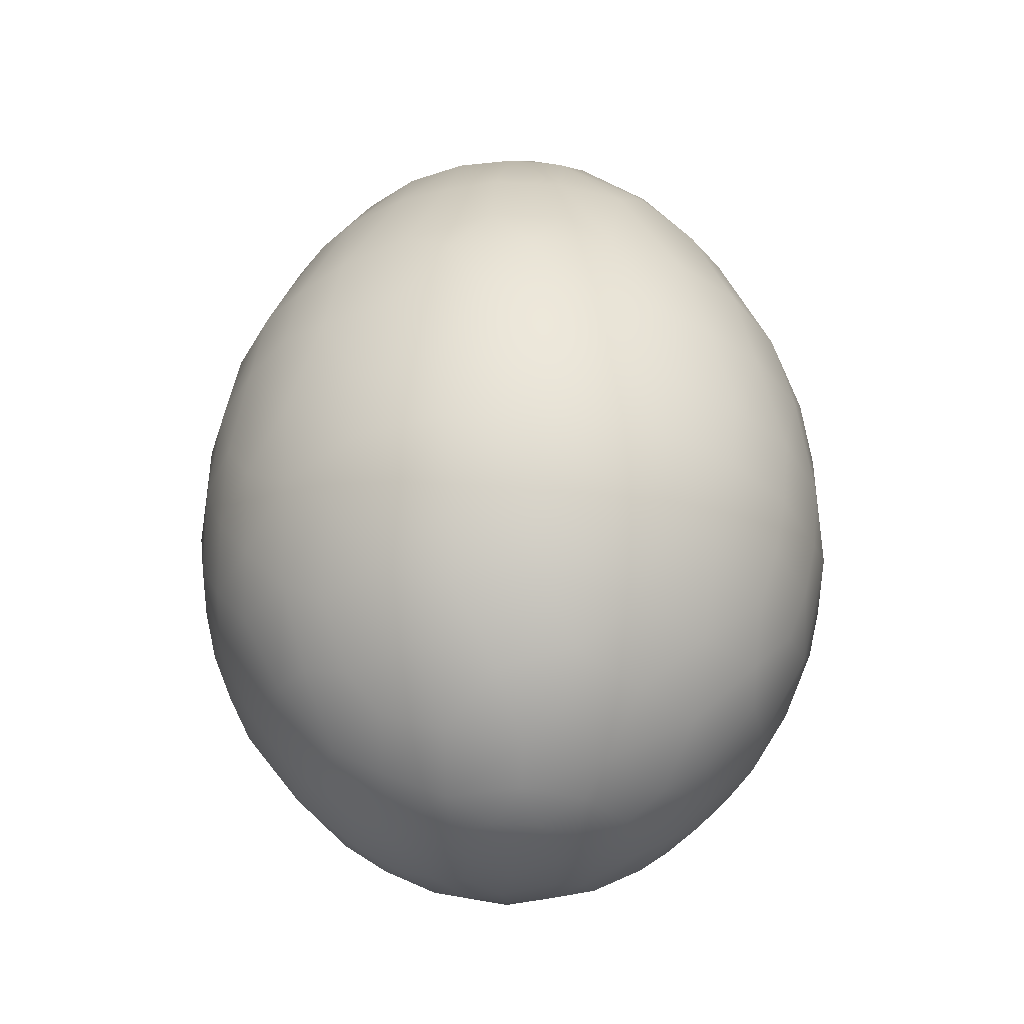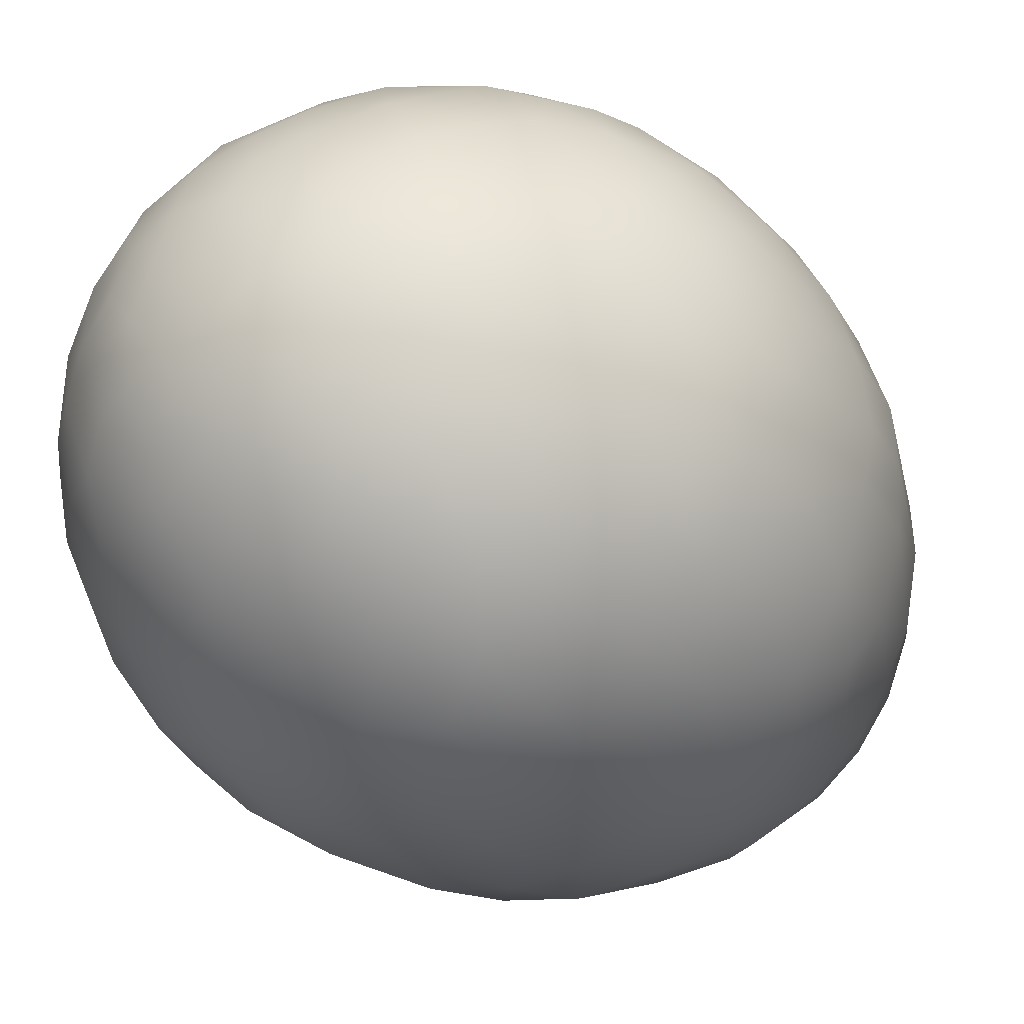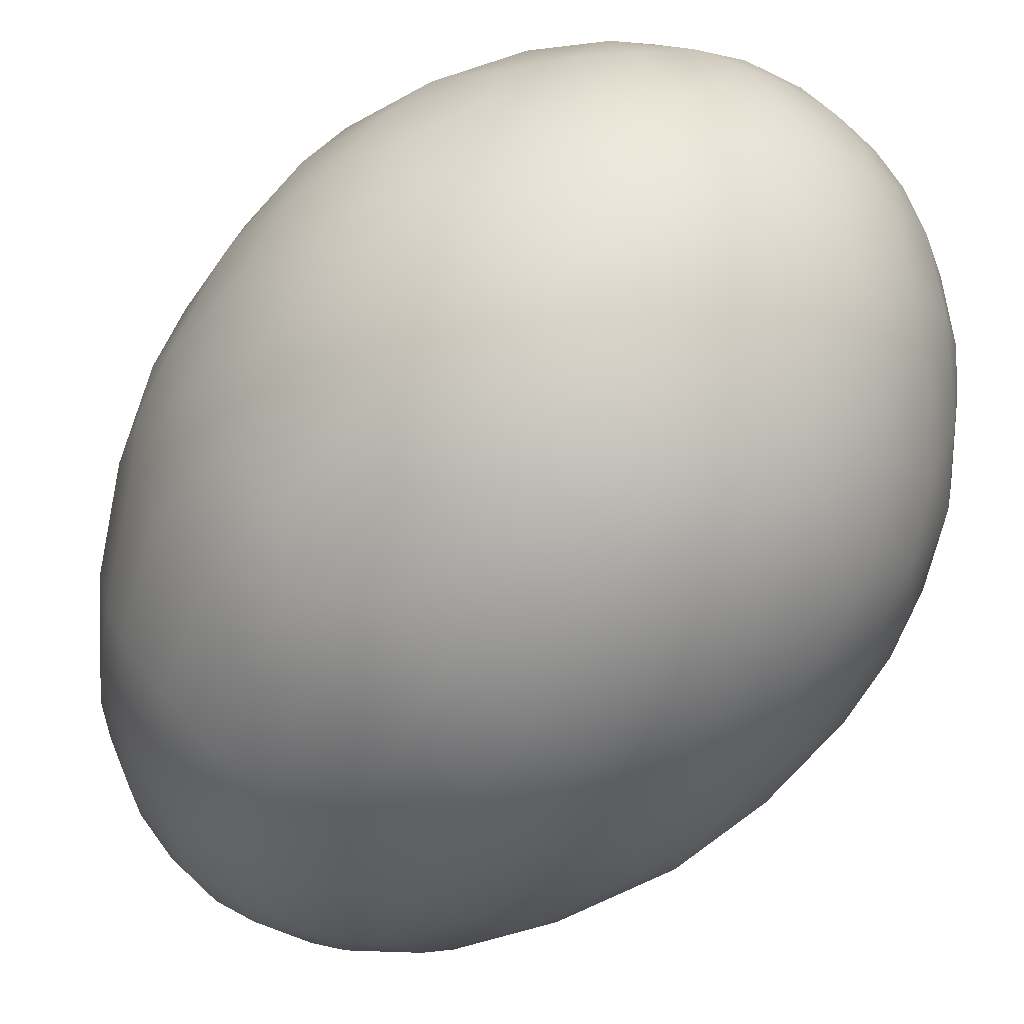
<metadata>
{"format":"obj","ext":"obj","renderer":"f3d","projection":"perspective","resolution":1024,"background":"white","views":[{"elev":-35.7,"azim":-44.7,"up":"+Z"},{"elev":-28.5,"azim":-144.4,"up":"+Y"},{"elev":-70.5,"azim":142.8,"up":"+Y"}]}
</metadata>
<code>
o Egg_15
v 0.002123 0.02812 0.01179
v 0.002406 0.003754 -0.03871
v 0.001486 0.01129 0.03646
v 0.005028 0.02507 -0.02176
v 0.005288 0.02924 0.003931
v 0.00347 0.01779 -0.03141
v 0.003896 0.02959 -0.008116
v 0.004666 0.02319 0.02241
v 0.00228 0.01248 -0.03556
v 0.005561 0.0278 -0.01508
v 0.01051 0.02119 0.02241
v 0.000337 0.004841 0.0395
v 0.01257 0.02541 -0.01508
v 0.009031 0.02661 0.01208
v 0.01137 0.02746 0.003541
v 0.004967 0.01832 0.0298
v 0.006428 0.009357 0.03651
v 0.01689 0.0192 -0.02176
v 0.0192 0.02268 0.003931
v 0.01092 0.01423 0.03096
v 0.01117 0.01455 -0.03112
v 0.01871 0.02129 -0.01508
v 0.01494 0.02242 0.01513
v 0.007486 0.008244 -0.03647
v 0.02126 0.01791 0.01289
v 0.01044 0.004323 0.03657
v 0.02442 0.01694 0.003931
v 0.01588 0.01052 0.02967
v 0.01775 0.01564 0.02241
v 0.01806 0.006057 0.02967
v 0.01557 0.008988 -0.03146
v 0.02242 0.007555 0.02241
v 0.02541 0.01257 -0.01508
v 0.0252 0.01243 0.01208
v 0.02797 0.01004 0.003931
v 0.004496 -0.000866 -0.03867
v 0.02502 0.002252 -0.02247
v 0.02946 0.003879 0.003541
v 0.01917 0.000346 0.02956
v 0.01608 0.0033 -0.03288
v 0.02361 0.001495 0.02241
v 0.0278 0.005561 -0.01508
v 0.02756 0.005483 0.01208
v 0.02319 -0.004666 0.02241
v 0.01112 0.000536 -0.03647
v 0.004607 0.001503 0.03954
v 0.0278 -0.005561 -0.01508
v 0.02689 -0.00173 0.01513
v 0.01129 -0.001486 0.03646
v 0.0223 -0.002044 -0.02654
v 0.02924 -0.005288 0.003931
v 0.01819 -0.002394 -0.03112
v 0.01699 -0.004552 0.03133
v 0.01625 -0.008062 -0.03125
v 0.02167 -0.008977 0.02268
v 0.008837 -0.006781 -0.03641
v 0.02541 -0.01257 -0.01508
v 0.02614 -0.00946 0.01289
v 0.009357 -0.006427 0.03651
v 0.02688 -0.01268 0.003931
v 0.02336 -0.01561 0.01208
v 0.01908 -0.01269 -0.02591
v 0.02268 -0.0192 0.003931
v 0.01468 -0.01195 0.02986
v 0.01271 -0.01271 -0.03146
v 0.0197 -0.0131 0.02241
v 0.00408 -0.002554 0.03948
v 0.02129 -0.01871 -0.01508
v 0.01564 -0.01775 0.02241
v 0.01749 -0.02089 -0.01822
v 0.01853 -0.02113 0.01208
v 0.001498 -0.004327 -0.03867
v 0.01514 -0.01719 -0.02591
v 0.01809 -0.02358 0.003541
v 0.01052 -0.01588 0.02967
v 0.01817 -0.02368 -0.008116
v 0.01004 -0.02797 0.003931
v 0.006057 -0.01806 0.02967
v 0.008063 -0.01625 -0.03125
v 0.01051 -0.02119 0.02241
v 0.003718 -0.01054 -0.03637
v 0.01257 -0.02541 -0.01508
v 0.01195 -0.02415 0.01513
v 0.004324 -0.01044 0.03657
v 0.007718 -0.02286 -0.024
v 0.001837 -0.02804 0.01208
v 0.002461 -0.02961 0.003931
v 0.003147 -0.01935 -0.02992
v 0.001495 -0.02361 0.02241
v 0.005561 -0.0278 -0.01508
v -0.003513 -0.02165 0.02558
v -0.002049 -0.01098 -0.03637
v 0.000928 -0.004764 0.0395
v -0.001822 -0.02829 -0.01508
v -0.005483 -0.02756 0.01208
v -0.002072 -0.01116 0.03651
v -0.003879 -0.02946 0.003541
v 0.000292 -0.01875 0.03009
v -0.01004 -0.02797 0.003931
v -0.008988 -0.01557 -0.03146
v -0.007555 -0.02242 0.02241
v -0.01257 -0.02541 -0.01508
v -0.01222 -0.02541 0.01179
v -0.002998 -0.003461 -0.03867
v -0.007718 -0.02286 -0.024
v -0.01871 -0.02129 -0.01508
v -0.01494 -0.02242 0.01513
v -0.007374 -0.00863 0.03651
v -0.01485 -0.01935 -0.02374
v -0.01694 -0.02442 0.003931
v -0.009539 -0.01641 0.0298
v -0.0131 -0.0197 0.02241
v -0.007266 -0.008488 -0.03637
v -0.01775 -0.01564 0.02241
v -0.02023 -0.01779 0.01513
v -0.02009 -0.01337 -0.024
v -0.02268 -0.0192 0.003931
v -0.01346 -0.01338 0.0298
v -0.0148 -0.01308 -0.02973
v -0.02422 -0.008179 -0.02176
v -0.02688 -0.01268 0.003931
v -0.02242 -0.007555 0.02241
v -0.01082 -0.002899 -0.03641
v -0.02541 -0.01257 -0.01508
v -0.02517 -0.01179 0.01289
v -0.01052 -0.004357 0.03646
v -0.00406 -0.002644 0.03954
v -0.0278 -0.005561 -0.01508
v -0.02756 -0.005483 0.01208
v -0.004496 0.000866 -0.03867
v -0.02502 -0.002252 -0.02247
v -0.02924 -0.005288 0.003931
v -0.01861 -0.004627 0.02956
v -0.01819 -0.002394 -0.03112
v -0.02361 -0.001495 0.02241
v -0.01736 0.004652 -0.03146
v -0.02959 0.003896 -0.008116
v -0.02326 0.003062 0.02268
v -0.0099 0.005097 -0.03647
v -0.0278 0.005561 -0.01508
v -0.02756 0.005483 0.01208
v -0.0112 0.001475 0.03657
v -0.02243 0.002952 -0.02623
v -0.02924 0.005288 0.003931
v -0.01901 0.001177 0.02967
v -0.02171 0.007317 -0.02591
v -0.02746 0.01137 0.003541
v -0.01593 0.00779 0.03127
v -0.02242 0.007555 0.02241
v -0.02541 0.01257 -0.01508
v -0.0252 0.01243 0.01208
v -0.0223 0.01565 -0.01822
v -0.02113 0.01853 0.01208
v -0.00863 0.007374 0.03651
v -0.01935 0.01485 -0.02374
v -0.02442 0.01694 0.003931
v -0.01455 0.01117 -0.03112
v -0.0197 0.0131 0.02241
v -0.01091 0.01646 -0.02973
v -0.01564 0.01775 0.02241
v -0.004024 0.002712 0.0395
v -0.01871 0.02129 -0.01508
v -0.01699 0.02214 0.01247
v -0.002014 0.004197 -0.03864
v -0.0192 0.02268 0.003931
v -0.003787 0.0107 0.03651
v -0.01004 0.02797 0.003931
v -0.009442 0.01647 0.0298
v -0.007555 0.02242 0.02241
v -0.01257 0.02541 -0.01508
v -0.01195 0.02415 0.01513
v -0.001495 0.02361 0.02241
v -0.004263 0.01029 -0.03641
v -0.001822 0.02829 -0.01508
v -0.00173 0.02689 0.01513
v -0.002461 0.02961 0.003931
v -0.004858 0.01835 0.0298
v -0.004652 0.01736 -0.03146
v 0.00947 0.02797 -0.01018
v 0.009059 0.01829 0.02774
v 0.002816 0.01448 0.0341
v 0.01886 0.02146 0.01022
v 0.01639 0.02457 -0.01018
v 0.02063 0.01191 0.02199
v 0.005141 0.005714 -0.0379
v 0.01413 0.003785 0.03414
v 0.01268 0.00732 -0.0342
v 0.02036 0.005455 -0.02822
v 0.02647 -0.001697 -0.01972
v 0.02896 -0.005785 -0.01018
v 0.007519 -0.001595 -0.0379
v 0.02513 -0.008491 -0.01972
v 0.01031 -0.02027 -0.02616
v 0.006165 -0.02301 0.02199
v 0.008567 -0.02696 0.01134
v 0.01308 -0.02647 -0.01018
v 0.01177 -0.02378 -0.01972
v 0.004809 -0.01396 -0.03417
v 0.005785 -0.02896 -0.01018
v -0.007169 -0.02676 -0.01702
v -0.001907 -0.02947 -0.01018
v -0.001697 -0.02647 -0.01972
v -0 -0.01463 0.03414
v -0.01949 -0.02219 -0.01018
v -0.01054 -0.01825 -0.02822
v -0.02063 -0.01191 0.02199
v -0.01647 -0.009442 0.0298
v -0.006445 -0.004189 -0.0379
v -0.02816 0 0.01166
v -0.02948 0 0.005147
v -0.02924 -0.001299 -0.01179
v -0.02647 0.001697 -0.01972
v -0.02797 0.00947 -0.01018
v -0.00685 0.003487 -0.0379
v -0.01267 0.007313 0.03414
v -0.01191 0.02063 0.02199
v -0.01949 0.02219 -0.01018
v -0.01752 0.01992 -0.01972
v -0.00606 0.02763 0.01134
v -0.008491 0.02513 -0.01972
v -0.00732 0.01268 -0.0342
v 5.7e-05 0.01898 0.0298
v -0.001907 0.02947 -0.01018
v -0.0048 0.01395 0.0341
v -0.001673 0.007743 0.03834
v -0 0 -0.03909
v 0.009466 0.02857 -0.003964
v 0.005455 0.02036 -0.02822
v 0.002423 0.007542 0.03834
v 0.01457 0.02524 0.007695
v 0.01502 0.02602 -0.003184
v 0.01134 0.02291 -0.02176
v -0 0 0.04013
v 0.00906 0.01181 0.03392
v 0.01387 0.01699 0.02558
v 0.02001 0.02248 -0.003964
v 0.02219 0.01949 -0.01018
v 0.01311 0.01708 -0.02767
v 0.008258 0.01224 -0.03417
v 0.005869 0.00532 0.03834
v 0.01227 0.00815 0.03401
v 0.02514 0.01654 -0.003964
v 0.02693 0.01297 -0.007817
v 0.0223 0.01565 -0.01822
v 0.01908 0.01269 -0.02591
v 0.007743 0.001673 0.03834
v 0.02947 0.006086 -0.003964
v 0.02797 0.00947 -0.01018
v 0.02422 0.008179 -0.02176
v 0.007309 0.002378 -0.0379
v 0.02914 0 0.007695
v 0.03004 -0.00175 -0.003964
v 0.02924 0.001299 -0.01179
v 0.01477 -0.001944 -0.03401
v 0.01448 -0.002816 0.0341
v 0.02801 -0.005601 0.01022
v 0.02857 -0.009466 -0.003964
v 0.02171 -0.007317 -0.02591
v 0.007542 -0.002423 0.03834
v 0.01907 -0.007898 0.02752
v 0.02514 -0.01654 -0.003964
v 0.02647 -0.01308 -0.01018
v 0.02208 -0.01471 -0.01972
v 0.005029 -0.005809 -0.03794
v 0.01181 -0.00906 0.03392
v 0.02124 -0.02124 -0.003184
v 0.02219 -0.01949 -0.01018
v 0.01152 -0.008839 -0.0344
v 0.00532 -0.005869 0.03834
v 0.006467 -0.01325 0.0341
v 0.01457 -0.02524 0.007695
v 0.01351 -0.02689 -0.003964
v 0.000569 -0.007848 0.03842
v 0.006086 -0.02947 -0.003964
v 0.005213 -0.02601 -0.01972
v 0.000405 -0.007676 -0.0379
v -0.001749 -0.03004 -0.003964
v -0 -0.02354 -0.02503
v -0.002813 -0.01449 -0.03417
v -0.005138 -0.0154 0.03275
v -0.009466 -0.02857 -0.003964
v -0.007628 -0.02847 -0.01016
v -0.003925 -0.01935 -0.02973
v -0.004292 -0.006658 0.03834
v -0.01502 -0.02602 -0.003184
v -0.01308 -0.02647 -0.01018
v -0.01177 -0.02378 -0.01972
v -0.003487 -0.00685 -0.0379
v -0.009061 -0.01181 0.03392
v -0.01886 -0.02146 0.01022
v -0.02001 -0.02248 -0.003964
v -0.01752 -0.01992 -0.01972
v -0.009682 -0.01114 -0.03417
v -0.01325 -0.006467 0.0341
v -0.02377 -0.01585 0.01022
v -0.02514 -0.01654 -0.003964
v -0.02457 -0.01639 -0.01018
v -0.0223 -0.01565 -0.01822
v -0.007046 -0.00362 0.03834
v -0.02857 -0.009466 -0.003964
v -0.02797 -0.00947 -0.01018
v -0.01989 -0.00824 -0.02767
v -0.01476 -0.006789 -0.03304
v -0.007676 -0.000405 -0.0379
v -0.03004 -0.00175 -0.003964
v -0.02125 -0.001351 -0.02787
v -0.007912 0.000388 0.03834
v -0.01471 0.001027 0.0341
v -0.02902 0.007775 -0.003183
v -0.02513 0.008491 -0.01972
v -0.01473 0.001033 -0.03417
v -0.01907 0.007898 0.02752
v -0.02689 0.01351 -0.003964
v -0.02457 0.01639 -0.01018
v -0.01224 0.008258 -0.03417
v -0.01077 0.01215 0.03275
v -0.01532 0.01348 0.02774
v -0.02248 0.02001 -0.003964
v -0.01708 0.01311 -0.02767
v -0.005952 0.005147 0.03842
v -0.01319 0.02588 0.008495
v -0.01351 0.02689 -0.003964
v -0.01684 0.0247 -0.007817
v -0.01388 0.0213 -0.02204
v -0.003354 0.006913 -0.03794
v -0.006086 0.02947 -0.003964
v -0.008822 0.0279 -0.01179
v -0.007317 0.02171 -0.02591
v -0.001945 0.01477 -0.03401
v -0 0.03004 -0.003183
v -0.001697 0.02647 -0.01972
v -0.001449 0.02286 -0.02591
v 0.001595 0.007519 -0.0379
f 1 8 14
f 222 181 16
f 7 223 330
f 7 330 5
f 333 9 24
f 9 239 24
f 10 179 13
f 14 8 11
f 14 11 23
f 181 3 17
f 3 229 17
f 232 228 4
f 232 238 228
f 20 180 16
f 18 238 232
f 19 230 182
f 236 183 231
f 236 231 19
f 236 237 183
f 13 183 22
f 23 11 235
f 25 182 23
f 244 18 22
f 22 237 244
f 17 240 26
f 245 238 18
f 18 244 245
f 242 237 236
f 242 236 27
f 242 243 237
f 29 235 28
f 29 28 184
f 188 40 31
f 31 40 187
f 243 242 35
f 250 24 45
f 24 187 45
f 248 42 33
f 34 184 32
f 34 32 43
f 2 250 36
f 246 49 26
f 37 188 249
f 37 50 188
f 43 32 41
f 43 41 48
f 47 189 253
f 253 190 47
f 47 192 189
f 48 41 44
f 48 44 58
f 58 256 48
f 37 189 50
f 51 251 256
f 64 260 53
f 52 258 54
f 55 260 66
f 191 45 56
f 67 259 46
f 57 192 47
f 57 263 192
f 58 44 55
f 255 49 59
f 49 259 59
f 36 264 72
f 65 268 54
f 54 62 65
f 66 260 64
f 66 64 69
f 68 263 57
f 68 70 263
f 69 64 75
f 69 75 80
f 81 264 56
f 93 269 67
f 59 269 84
f 76 267 266
f 76 266 74
f 77 271 195
f 193 88 79
f 80 75 78
f 80 78 194
f 193 197 85
f 85 88 193
f 273 96 84
f 96 203 84
f 278 88 85
f 85 275 278
f 88 279 198
f 92 276 81
f 94 200 202
f 97 95 99
f 280 91 98
f 283 279 88
f 99 95 103
f 99 103 110
f 280 289 111
f 100 279 283
f 283 205 100
f 100 293 279
f 101 91 111
f 101 111 112
f 113 288 92
f 284 108 96
f 287 109 105
f 115 290 107
f 109 119 205
f 110 103 290
f 110 290 117
f 111 289 118
f 205 119 100
f 291 285 110
f 112 111 118
f 112 118 114
f 296 291 117
f 114 118 207
f 114 207 206
f 123 208 113
f 298 292 106
f 297 124 298
f 125 295 115
f 299 126 108
f 126 294 108
f 116 119 109
f 116 302 119
f 117 290 295
f 117 295 121
f 118 289 294
f 118 294 207
f 119 303 293
f 120 302 116
f 121 295 125
f 207 294 133
f 302 134 303
f 300 296 121
f 301 128 124
f 125 206 122
f 125 122 129
f 129 122 135
f 129 135 209
f 133 294 308
f 133 308 145
f 305 300 132
f 136 311 134
f 137 211 305
f 137 305 144
f 304 123 139
f 123 311 139
f 161 307 127
f 140 212 211
f 211 137 140
f 140 310 212
f 143 306 131
f 131 212 143
f 145 308 148
f 320 154 142
f 154 215 142
f 147 151 156
f 148 308 215
f 313 213 309
f 313 309 147
f 313 314 213
f 149 312 158
f 150 310 140
f 140 213 150
f 150 152 310
f 150 314 152
f 156 151 153
f 156 153 165
f 316 317 148
f 318 314 313
f 318 313 156
f 318 217 314
f 158 312 317
f 158 317 160
f 316 224 168
f 323 217 318
f 323 318 165
f 160 317 168
f 160 168 216
f 325 139 173
f 320 166 154
f 155 218 324
f 165 153 163
f 328 159 324
f 324 220 328
f 168 224 177
f 178 221 159
f 159 328 178
f 178 329 221
f 171 216 169
f 171 169 219
f 219 321 171
f 329 9 173
f 327 223 174
f 225 3 166
f 332 6 178
f 222 16 8 172
f 3 225 229
f 4 228 332
f 332 331 4
f 5 330 176
f 5 176 1
f 5 1 14
f 6 9 329
f 6 332 228
f 7 5 227
f 7 227 179
f 331 174 10 4
f 12 229 225
f 7 10 174 223
f 21 6 228 238
f 7 179 10
f 6 239 9
f 183 179 227 231
f 6 21 239
f 227 15 231
f 16 180 11 8
f 4 10 13 232
f 24 185 333
f 234 20 16 181
f 179 183 13
f 23 230 14
f 2 333 185
f 17 234 181
f 15 227 5
f 15 5 14
f 15 14 230
f 230 231 15
f 229 12 46 240
f 17 229 240
f 19 231 230
f 235 180 20
f 235 11 180
f 232 13 22 18
f 12 233 46
f 29 25 23 235
f 183 237 22
f 182 230 23
f 33 244 237 243
f 24 239 187
f 24 250 185
f 184 34 25 29
f 17 26 241 234
f 2 185 250
f 182 25 27 19
f 27 236 19
f 234 241 28 20
f 27 25 34
f 28 235 20
f 239 21 31 187
f 245 31 21 238
f 241 186 30 28
f 28 30 32 184
f 31 245 188
f 243 35 247
f 243 247 248
f 186 26 49 255
f 187 40 45
f 46 246 240
f 33 249 244
f 33 243 248
f 33 42 249
f 36 226 2
f 186 241 26
f 26 240 246
f 249 188 245
f 245 244 249
f 35 242 27
f 35 27 34
f 35 34 43
f 36 250 191
f 52 40 188 50
f 38 247 35
f 38 35 43
f 38 43 251
f 251 252 38
f 39 30 186
f 39 186 255
f 30 39 41 32
f 40 52 254
f 247 253 248
f 247 38 252
f 247 252 253
f 189 37 42 253
f 40 254 45
f 45 191 250
f 42 37 249
f 42 248 253
f 258 50 189 192
f 48 251 43
f 44 41 39
f 44 39 260
f 46 259 246
f 256 251 48
f 49 246 259
f 265 64 53 255
f 51 252 251
f 53 39 255
f 53 260 39
f 50 258 52
f 252 190 253
f 252 51 257
f 252 257 190
f 254 52 54 268
f 268 56 45 254
f 258 62 54
f 257 262 190
f 257 60 261
f 257 261 262
f 55 44 260
f 262 57 47 190
f 56 264 191
f 46 233 67
f 66 61 58 55
f 62 258 192 263
f 36 191 264
f 59 265 255
f 256 58 60 51
f 60 257 51
f 69 71 61 66
f 60 58 61
f 73 62 263 70
f 72 226 36
f 59 259 269
f 267 68 57 262
f 63 261 60
f 63 60 61
f 63 61 71
f 62 73 65
f 261 267 262
f 261 63 266
f 261 266 267
f 67 269 259
f 81 56 268 198
f 76 70 68 267
f 67 233 93
f 82 70 76 196
f 80 83 71 69
f 70 82 197
f 59 84 270 265
f 83 271 71
f 193 73 70 197
f 265 270 75 64
f 74 266 63
f 74 63 71
f 74 71 271
f 271 272 74
f 79 65 73 193
f 198 268 65 79
f 199 196 272 274
f 76 74 272
f 76 272 196
f 77 272 271
f 78 75 270
f 172 8 1 175
f 79 88 198
f 272 77 274
f 90 82 196 199
f 81 276 264
f 93 273 269
f 275 197 82 90
f 194 195 83 80
f 195 271 83
f 194 89 86 195
f 72 264 276
f 84 269 273
f 197 275 85
f 195 86 87 77
f 203 270 84
f 275 202 278
f 87 274 77
f 270 203 98 78
f 201 199 274 277
f 274 87 277
f 78 98 89 194
f 92 81 198 279
f 94 90 199 201
f 202 275 90 94
f 282 201 277 281
f 277 97 281
f 200 94 201 282
f 91 89 98
f 92 288 276
f 89 91 95 86
f 288 104 72 276
f 95 91 101
f 104 226 72
f 105 278 202 200
f 96 280 203
f 86 95 97 87
f 278 105 283
f 97 277 87
f 113 92 279 293
f 99 281 97
f 98 203 280
f 88 278 283
f 110 285 99
f 111 91 280
f 281 286 282
f 281 99 285
f 281 285 286
f 273 93 127 284
f 286 102 200 282
f 93 233 127
f 102 287 200
f 112 107 103 101
f 103 95 101
f 280 96 108 289
f 96 273 284
f 287 102 106 292
f 105 205 283
f 105 200 287
f 105 109 205
f 204 106 102 286
f 114 115 107 112
f 290 103 107
f 286 285 291 204
f 104 288 208
f 109 287 292
f 117 291 110
f 100 119 293
f 204 291 296 297
f 113 208 288
f 123 113 293 303
f 297 298 106 204
f 127 299 284
f 206 125 115 114
f 295 290 115
f 298 116 109 292
f 294 289 108
f 108 284 299
f 129 132 121 125
f 121 296 117
f 119 302 303
f 116 298 120
f 297 296 300 301
f 132 300 121
f 207 133 122 206
f 304 130 104 208
f 123 304 208
f 124 120 298
f 124 297 301
f 124 128 120
f 130 226 104
f 212 131 128 211
f 127 307 299
f 128 131 120
f 128 301 211
f 126 142 308 294
f 307 142 126 299
f 302 120 131 306
f 209 210 132 129
f 301 300 305 211
f 210 305 132
f 134 311 303
f 134 302 306
f 143 136 134 306
f 135 122 133
f 135 133 145
f 123 303 311
f 312 149 138 145
f 143 146 136
f 137 144 309
f 137 309 213
f 138 135 145
f 135 138 141 209
f 139 214 304
f 127 233 161
f 137 213 140
f 146 143 212 310
f 141 138 149
f 130 304 214
f 209 141 144 210
f 144 305 210
f 155 146 310 152
f 148 312 145
f 215 308 142
f 142 307 320
f 141 151 147 144
f 146 155 319
f 147 309 144
f 157 136 146 319
f 156 313 147
f 136 315 311
f 162 152 314 217
f 136 157 315
f 139 311 315
f 161 320 307
f 213 314 150
f 151 141 149
f 151 149 158
f 139 325 214
f 325 164 130 214
f 152 162 218
f 153 151 158
f 153 158 160
f 164 226 130
f 315 157 159 221
f 154 316 215
f 152 218 155
f 165 318 156
f 317 312 148
f 148 215 316
f 168 317 316
f 221 173 139 315
f 157 319 159
f 323 165 322
f 170 162 217 323
f 324 218 162 170
f 216 171 163 160
f 163 153 160
f 316 154 166 224
f 171 321 163
f 319 155 324 159
f 168 177 169 216
f 165 163 321
f 321 322 165
f 166 320 225
f 167 322 321
f 167 321 219
f 322 327 323
f 322 167 326
f 322 326 327
f 320 161 12 225
f 221 329 173
f 177 222 172 169
f 161 233 12
f 170 220 324
f 170 323 327
f 170 327 220
f 325 173 9 333
f 220 327 174 331
f 169 172 175 219
f 333 2 164 325
f 175 1 219
f 2 226 164
f 224 166 3 181
f 331 332 328 220
f 181 222 177 224
f 176 326 167
f 176 167 219
f 176 219 1
f 178 328 332
f 178 6 329
f 326 223 327
f 326 176 330
f 326 330 223

</code>
